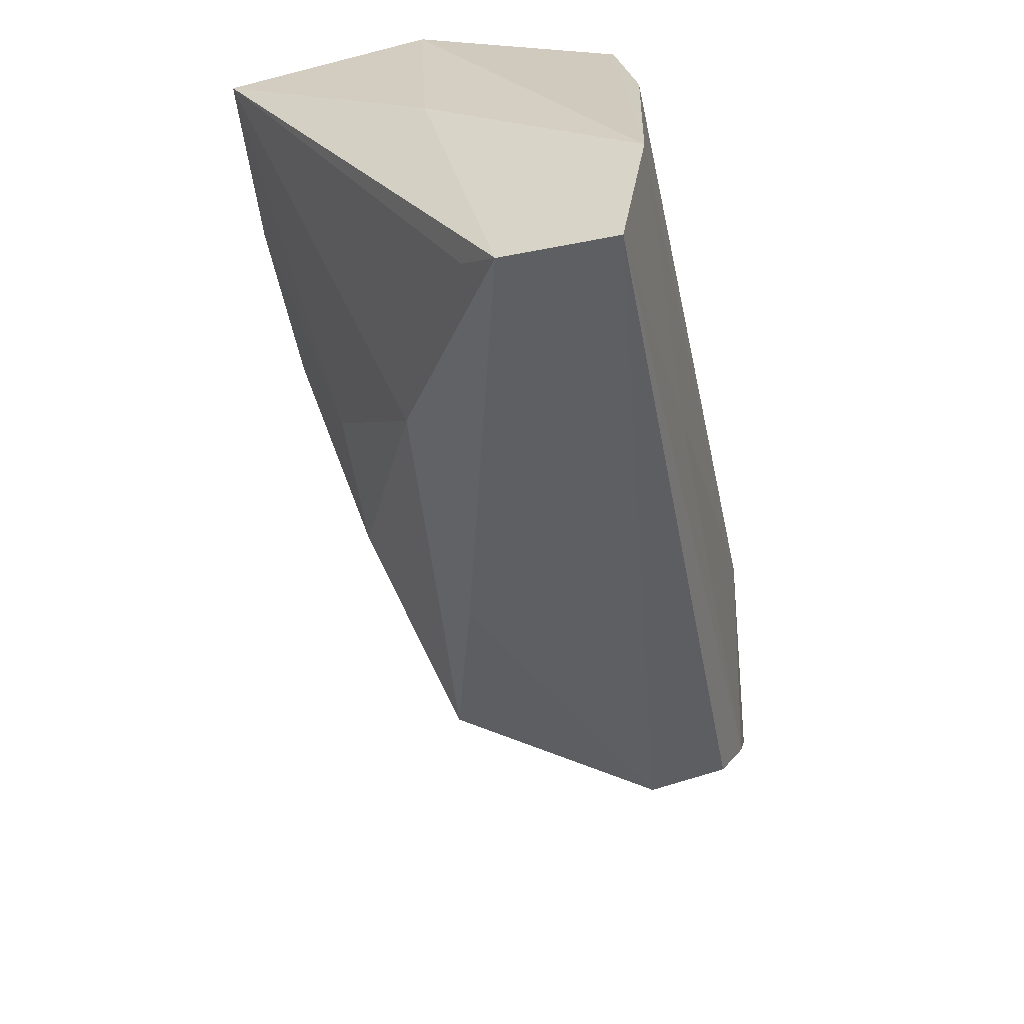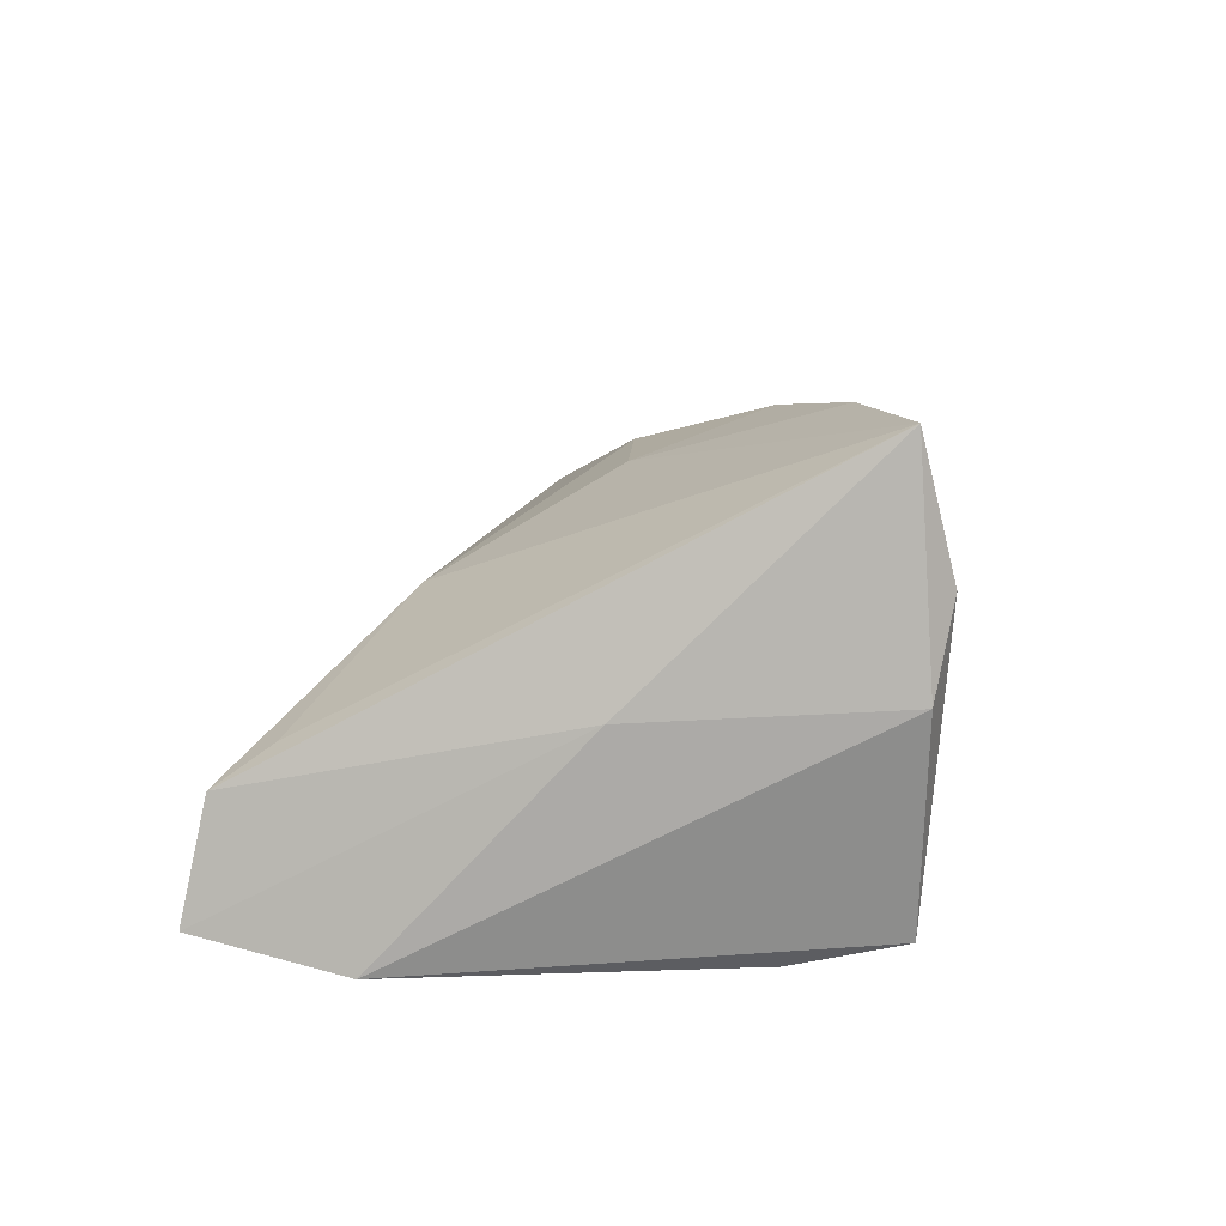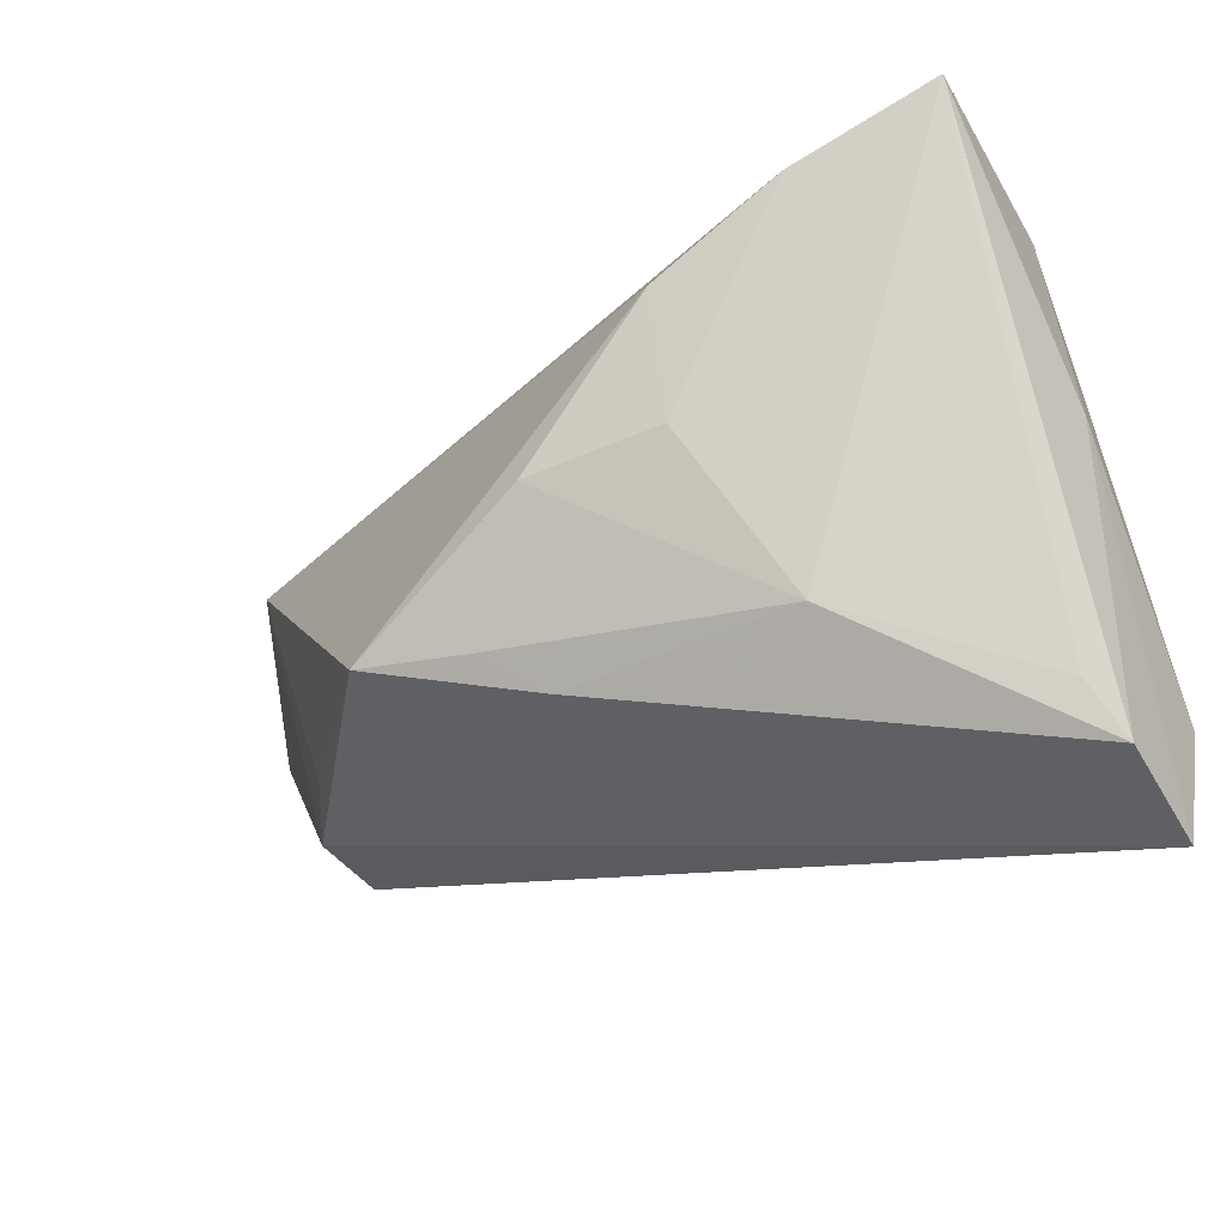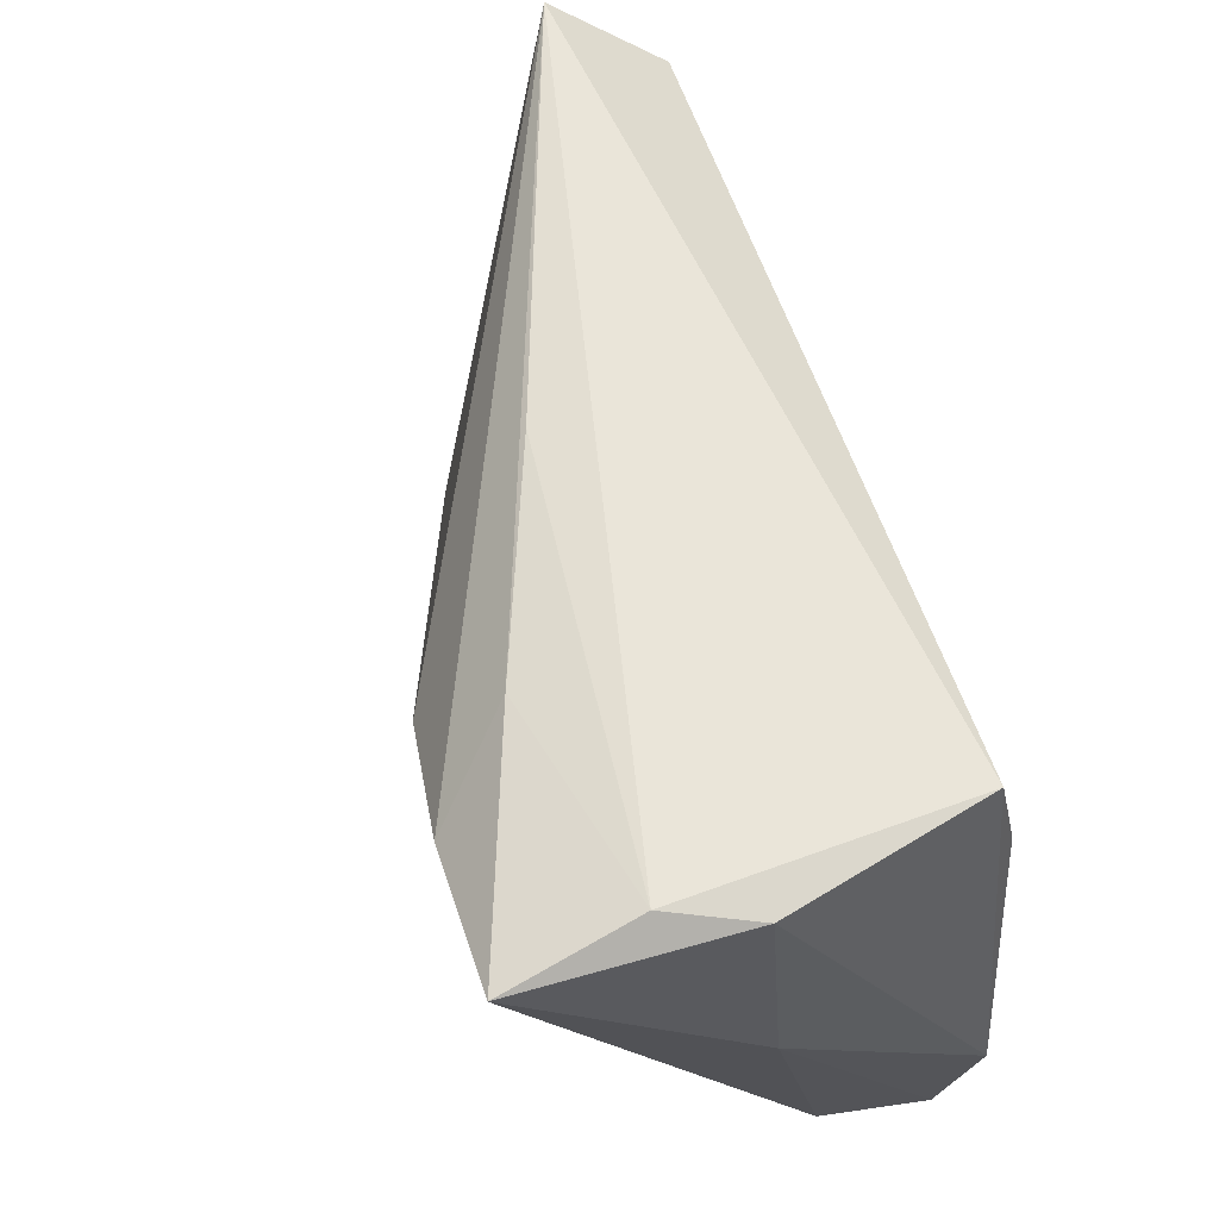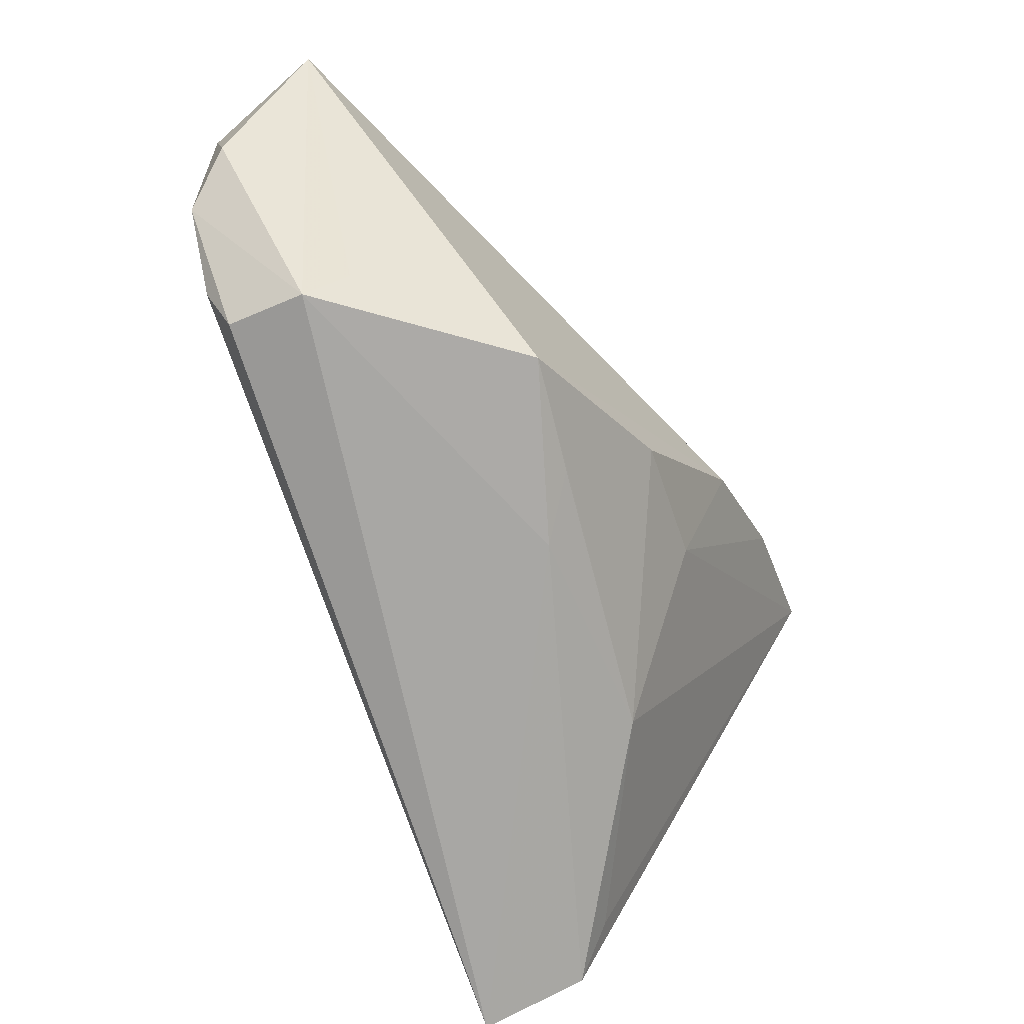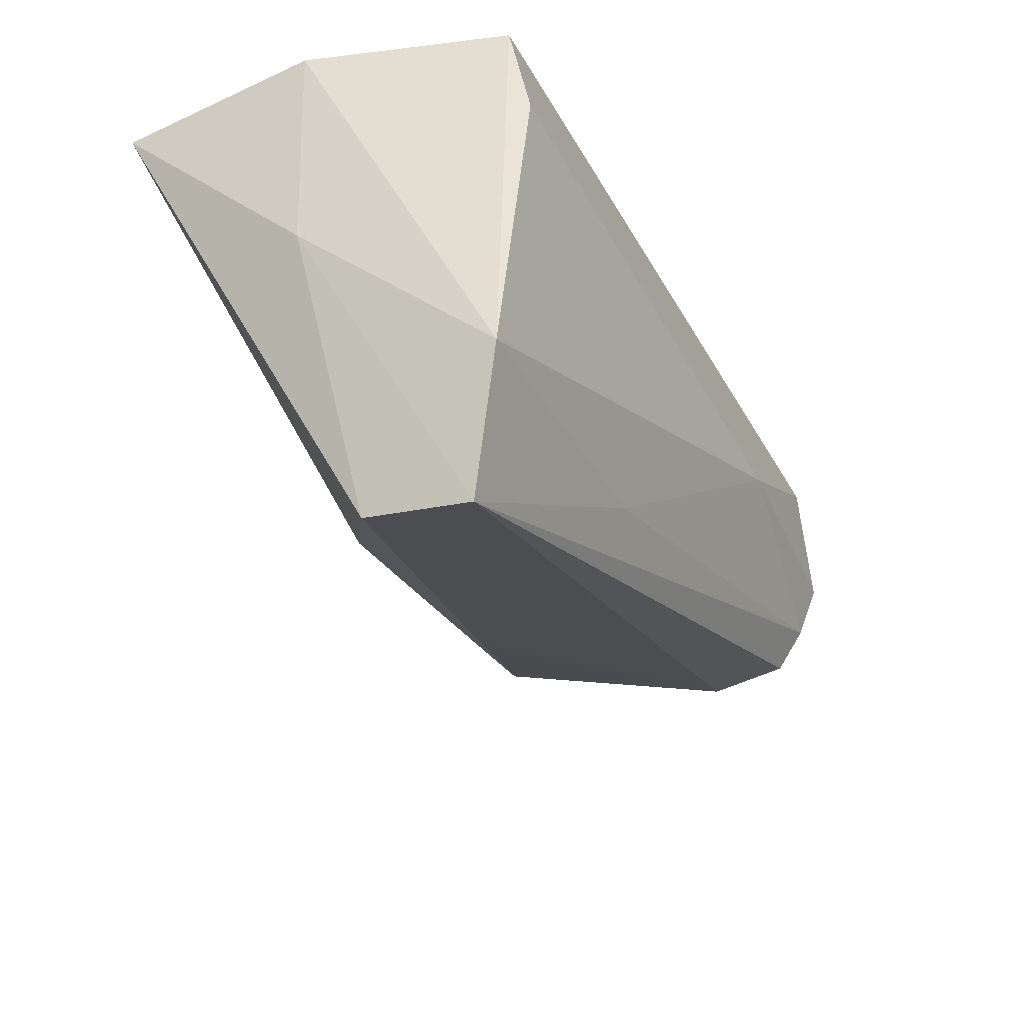
<metadata>
{"format":"obj","ext":"obj","renderer":"f3d","projection":"perspective","resolution":1024,"background":"white","views":[{"elev":-58.4,"azim":102.5,"up":"+Y"},{"elev":9.2,"azim":95.7,"up":"+Z"},{"elev":-46.6,"azim":27.2,"up":"+Y"},{"elev":60.4,"azim":73.9,"up":"+Y"},{"elev":-56.7,"azim":-69.3,"up":"+Y"},{"elev":-33.7,"azim":117.8,"up":"+Y"}]}
</metadata>
<code>
v 0.04049 -0.003138 0.003881
v 0.02181 0.01696 0.0293
v -0.04664 -0.01456 -0.01313
v 0.0327 0.01147 -0.01891
v -0.05469 0.0001837 -0.01582
v 0.03874 0.02231 0.02889
v 0.03924 0.02375 0.005467
v -0.009935 -0.005344 0.02306
v 0.03719 -0.03795 -0.003389
v 0.03806 -0.04048 -0.01572
v 0.01405 -0.02295 0.01164
v 0.0133 0.02363 0.02062
v 0.006537 0.009628 0.02789
v -0.01106 0.02476 0.01221
v 0.008646 -0.02425 -0.01717
v 0.03276 0.02296 -0.01642
v -0.05529 0.01634 -0.01445
v 0.0399 -0.02454 -0.01891
v 0.03475 -0.03222 0.0005868
v -0.01824 -0.01775 0.01516
v -0.05803 0.02566 -0.002359
v -0.02828 0.001202 -0.01891
v -0.04842 -0.009119 -0.01563
v -0.0123 -0.02216 0.01088
v -0.04749 -0.01515 -0.004108
v 0.03621 0.02566 0.01481
v 0.005519 -0.004527 0.0223
v -0.04563 -0.01051 0.0003069
v -0.03149 -0.01539 0.01676
v -0.05825 0.00602 -0.01117
f 21 26 16
f 14 26 21
f 21 29 13
f 12 6 26
f 26 14 12
f 12 14 21
f 6 9 1
f 7 16 26
f 26 6 7
f 18 16 7
f 6 1 7
f 7 1 18
f 6 12 2
f 21 13 2
f 2 12 21
f 28 29 21
f 21 25 28
f 28 25 29
f 10 25 3
f 3 23 10
f 18 1 10
f 10 1 9
f 4 16 18
f 21 16 17
f 30 25 21
f 21 17 30
f 9 11 24
f 29 25 24
f 24 10 9
f 25 10 24
f 8 13 29
f 29 11 8
f 19 9 6
f 6 11 19
f 19 11 9
f 18 10 15
f 15 10 23
f 16 4 22
f 22 17 16
f 22 4 18
f 18 15 22
f 22 15 23
f 5 23 3
f 3 25 5
f 25 30 5
f 5 30 17
f 5 22 23
f 17 22 5
f 20 11 29
f 29 24 20
f 20 24 11
f 13 8 27
f 27 8 11
f 27 2 13
f 27 11 6
f 6 2 27

</code>
